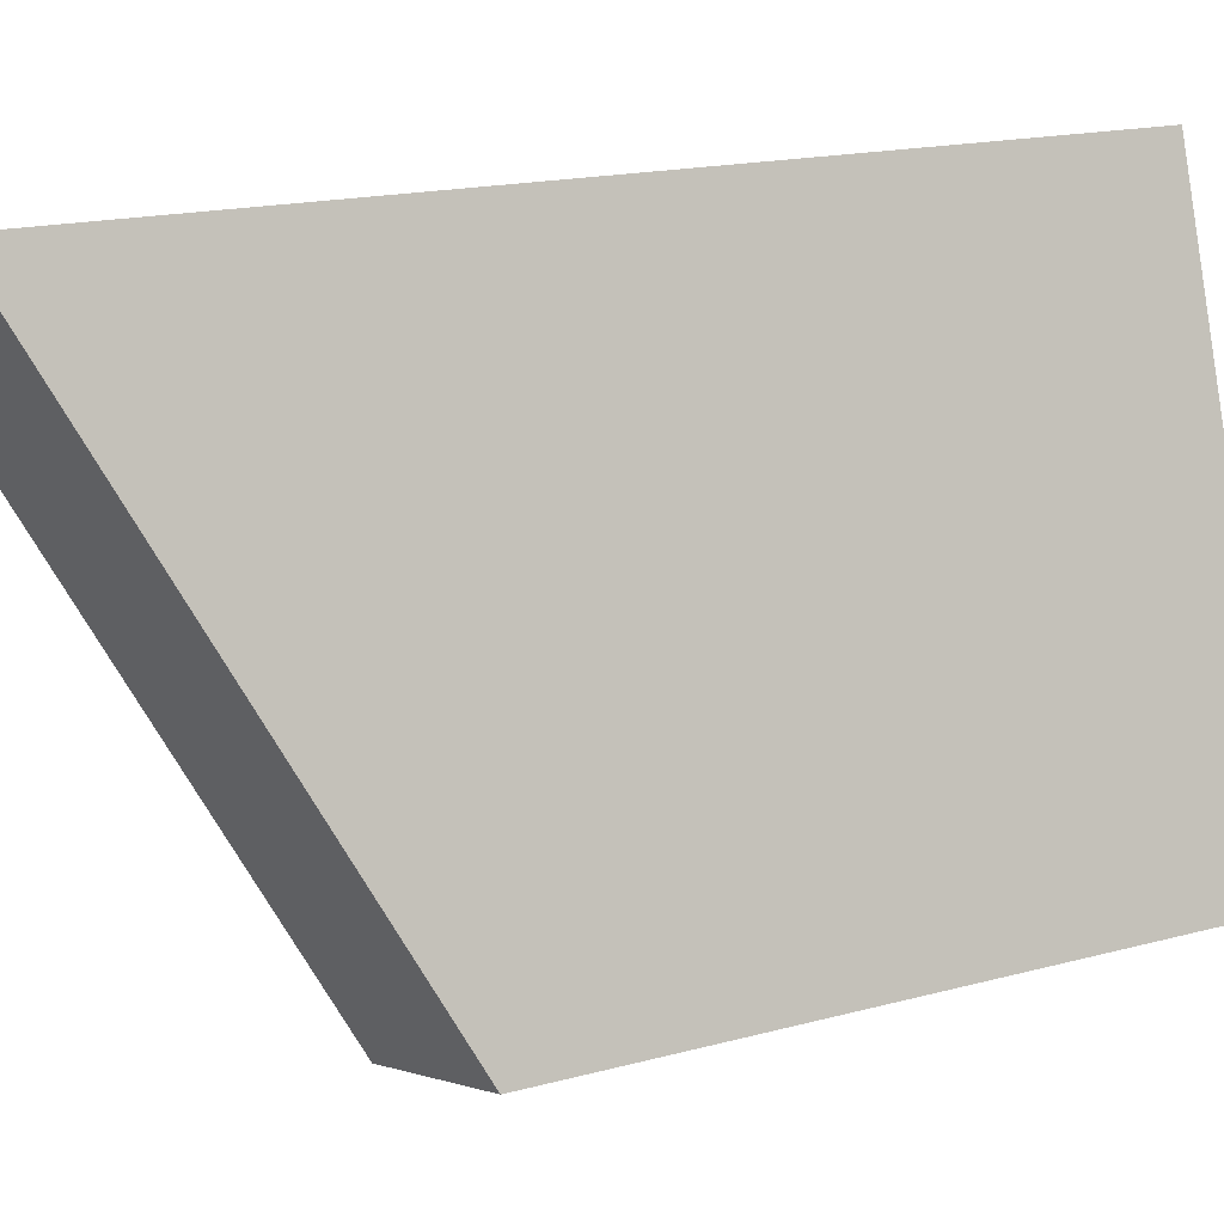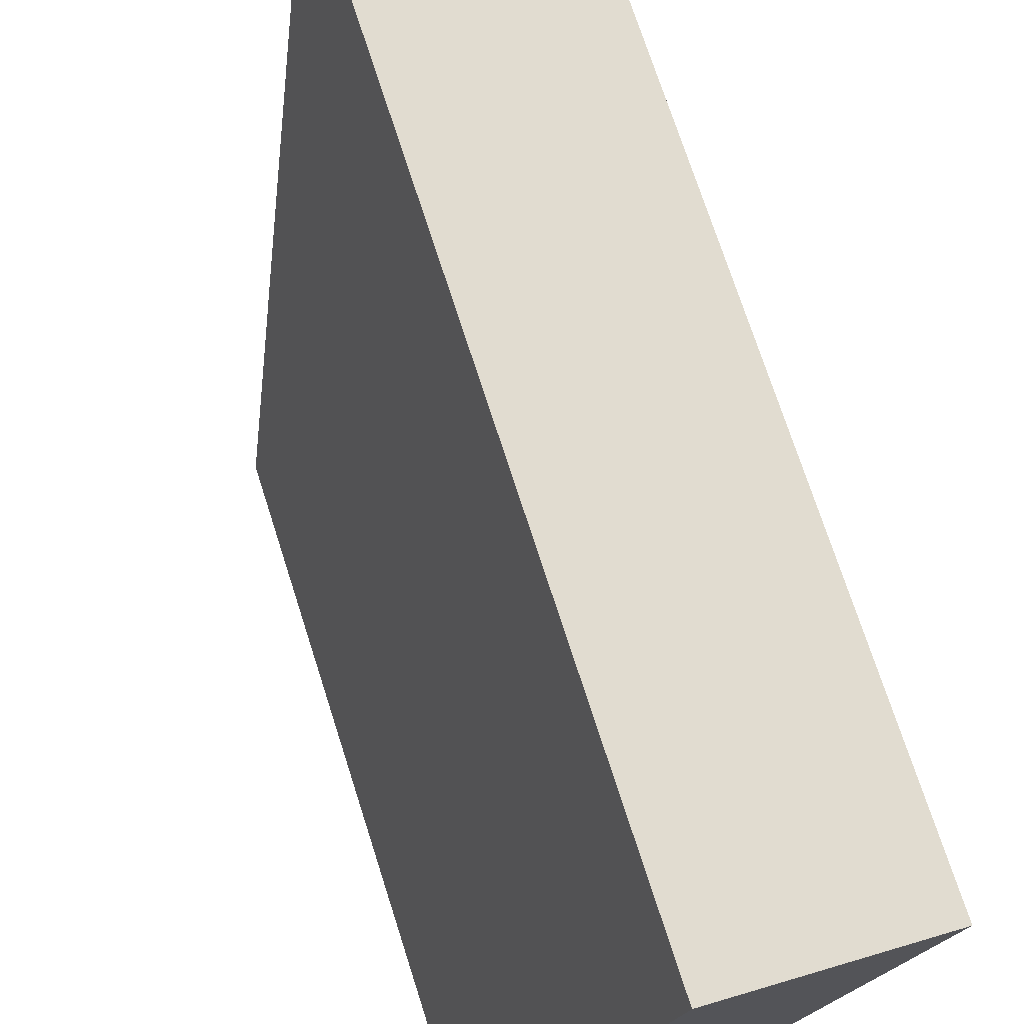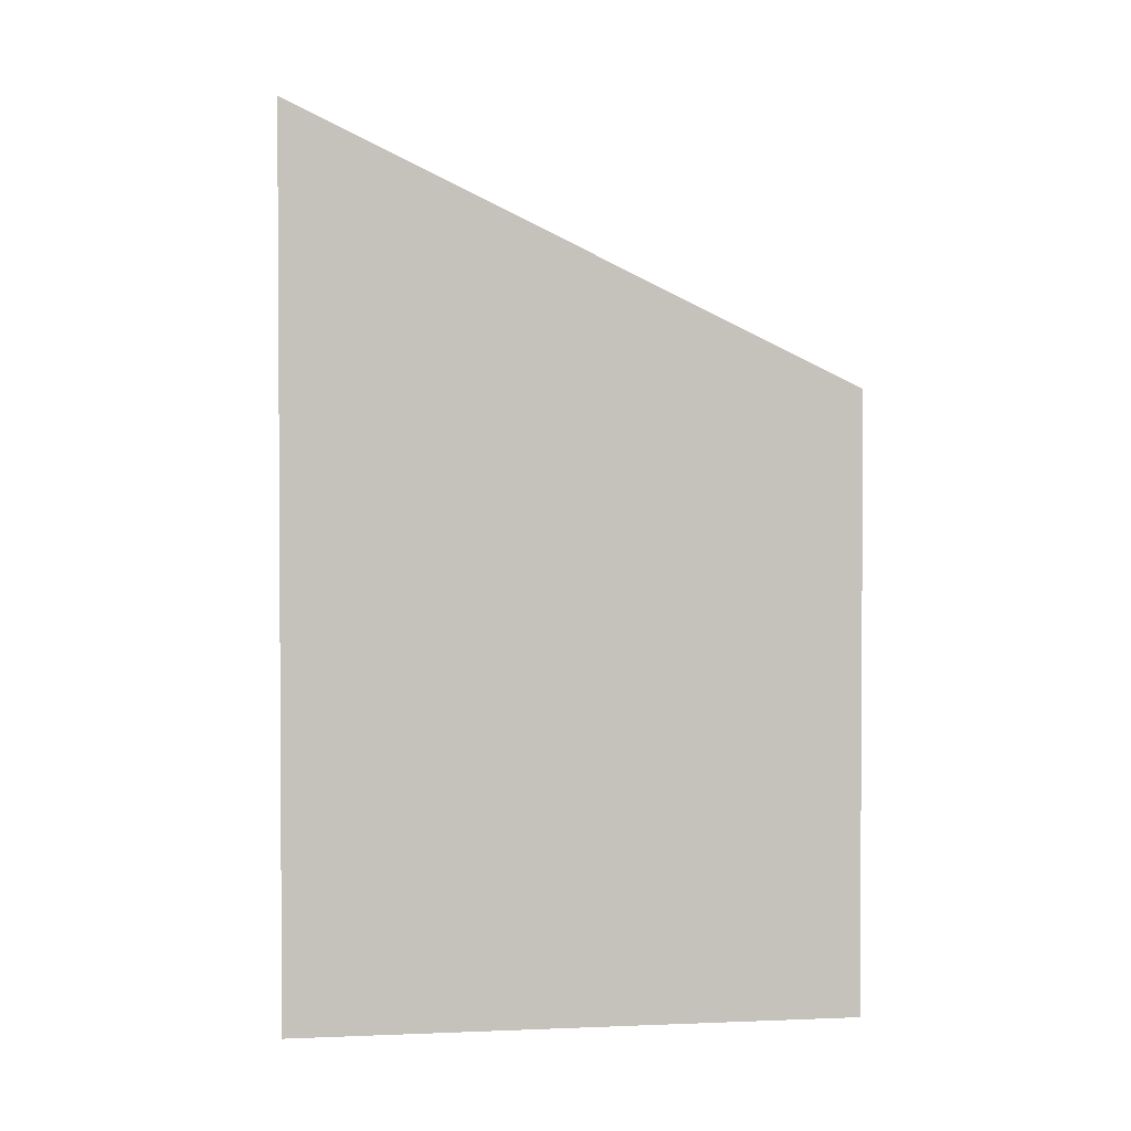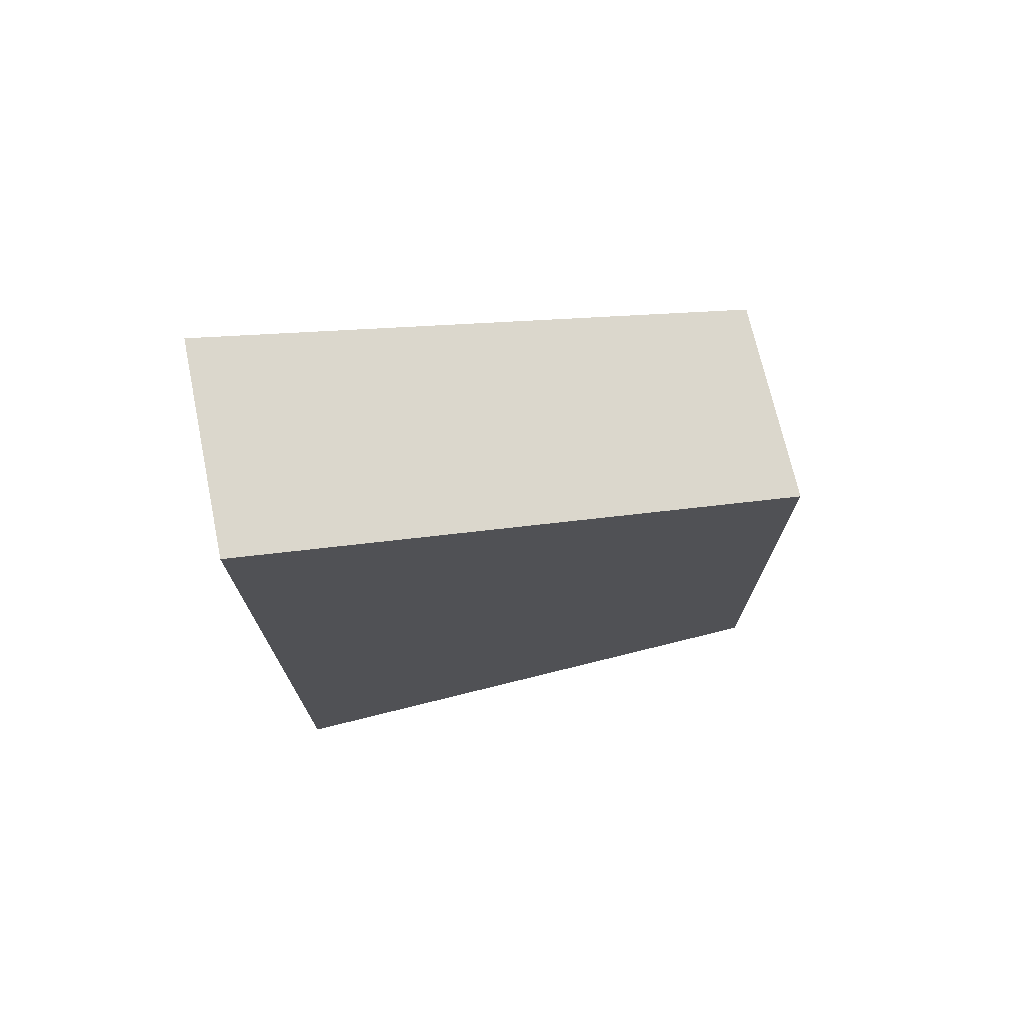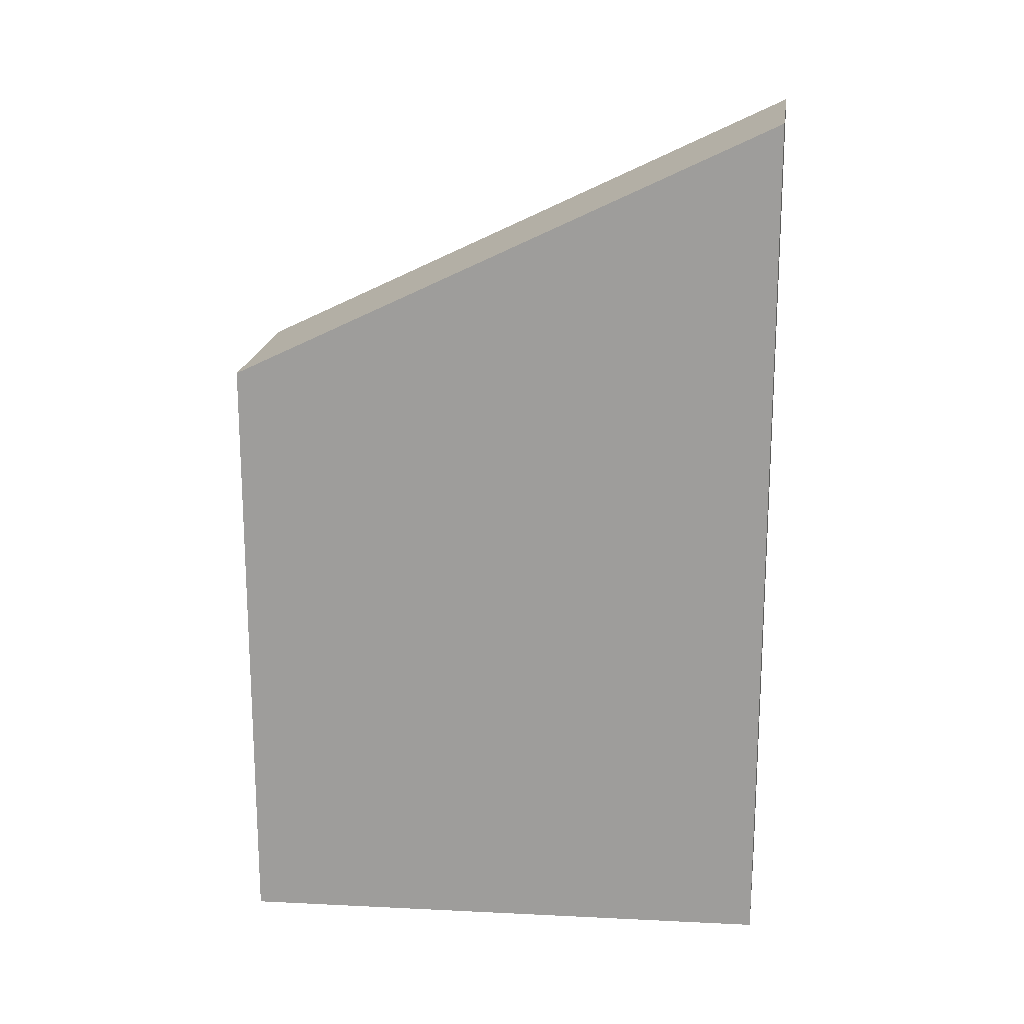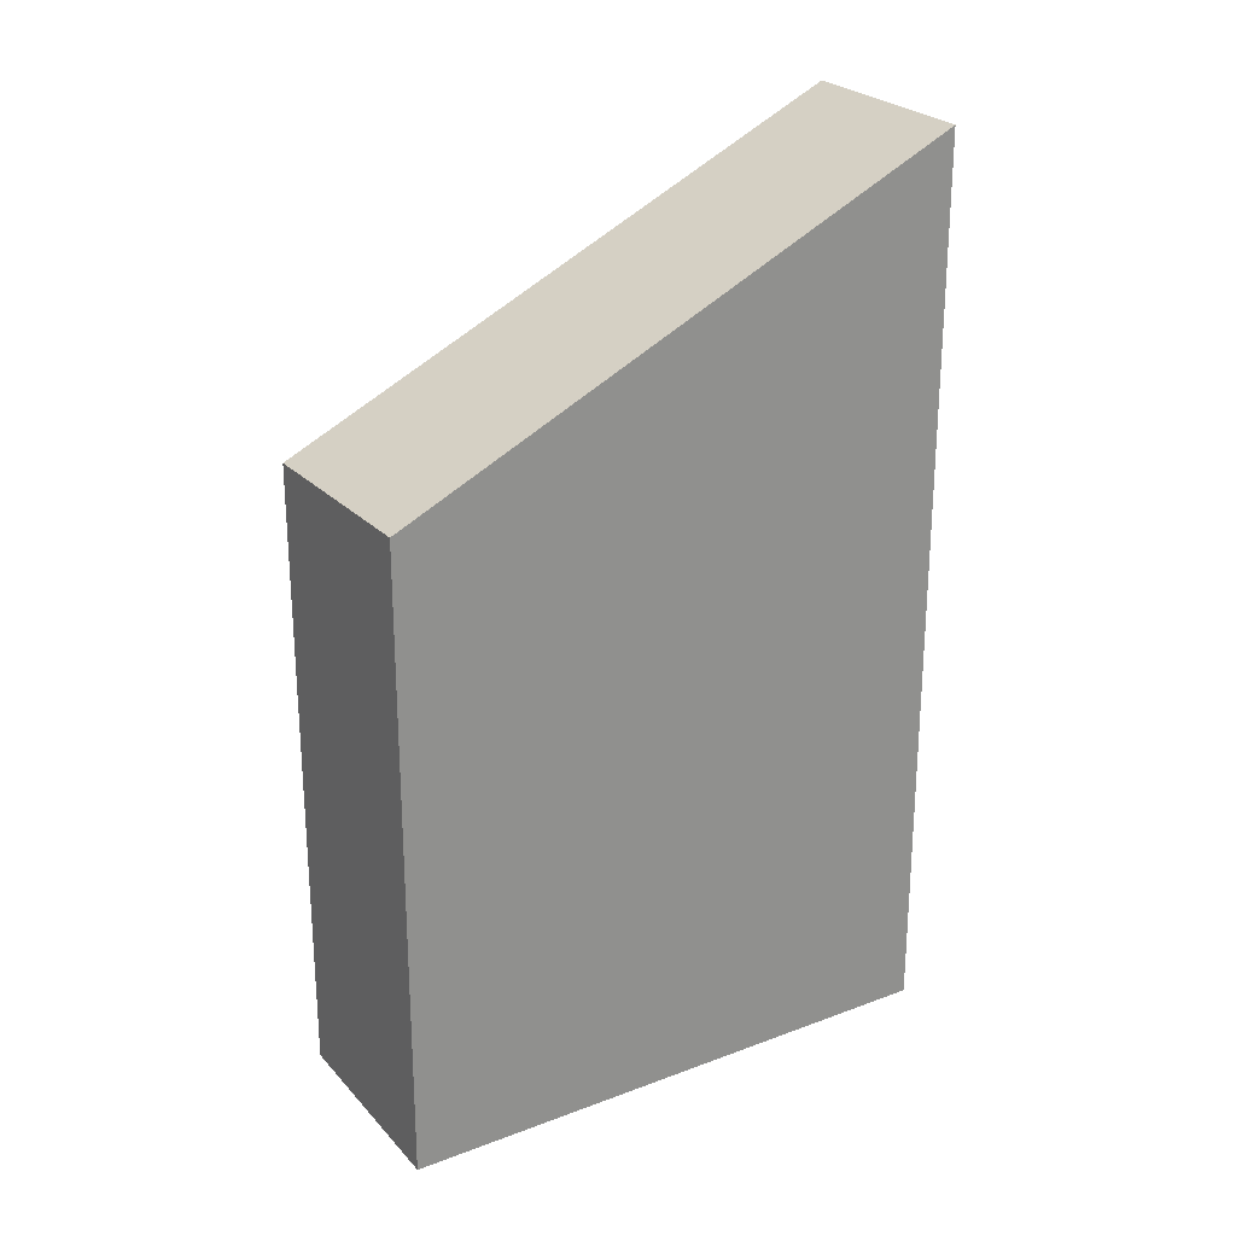
<metadata>
{"format":"obj","ext":"obj","renderer":"f3d","projection":"perspective","resolution":1024,"background":"white","views":[{"elev":16.8,"azim":-118.9,"up":"+Z"},{"elev":72.8,"azim":-17.8,"up":"+Z"},{"elev":2.1,"azim":98.5,"up":"+Y"},{"elev":74.1,"azim":93.1,"up":"+Y"},{"elev":18.4,"azim":-67.6,"up":"+Y"},{"elev":24.7,"azim":-104.6,"up":"+Y"}]}
</metadata>
<code>
v  0 7.596 4.651e-16
v  4.454 10.82 5.859
v  2.436 7.543 -0.735
v  1.983 10.82 6.49
v  4.454 -3.588e-16 5.859
v  2.436 4.501e-17 -0.735
v  0 0 0
v  1.983 -3.974e-16 6.49
g defaultobject
f 1 2 3
f 2 1 4
f 5 3 2
f 3 5 6
f 3 7 1
f 7 3 6
f 1 8 4
f 8 1 7
f 8 2 4
f 2 8 5
f 8 6 5
f 6 8 7

</code>
